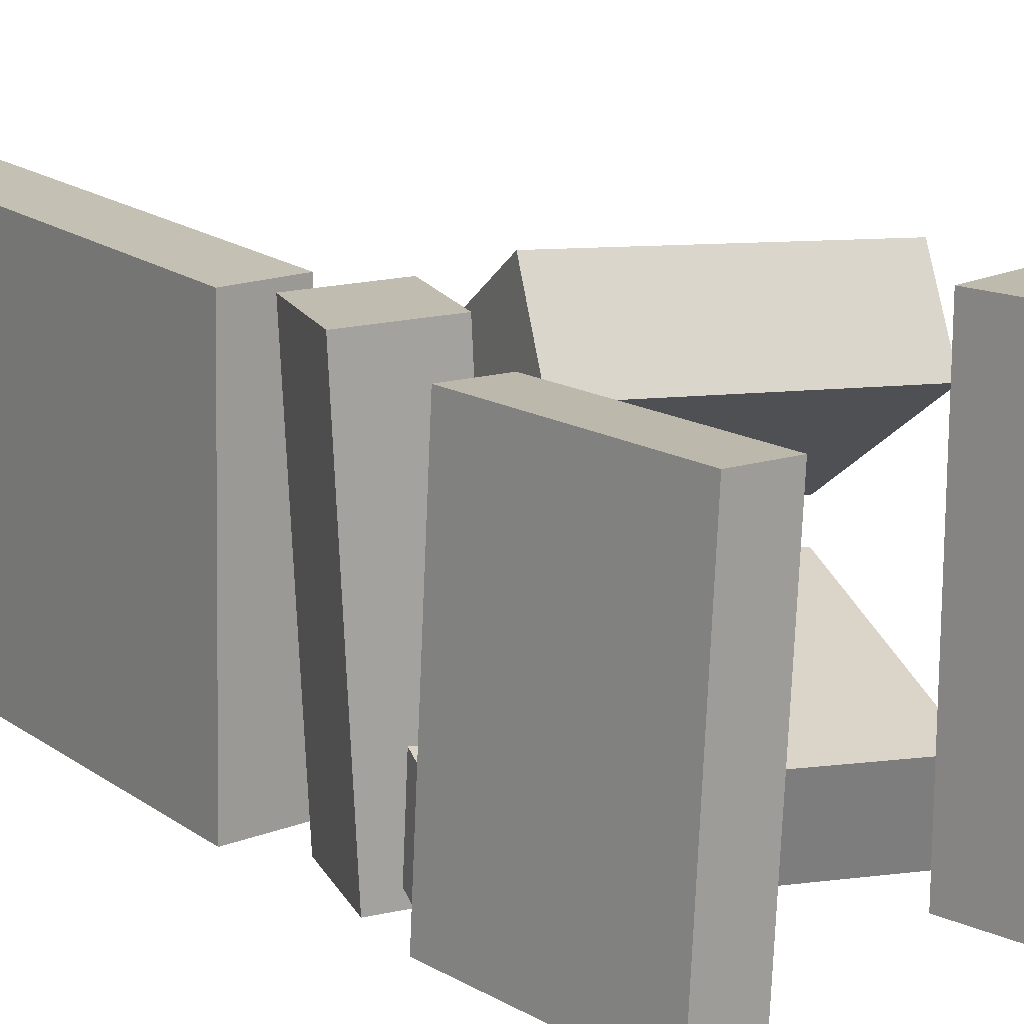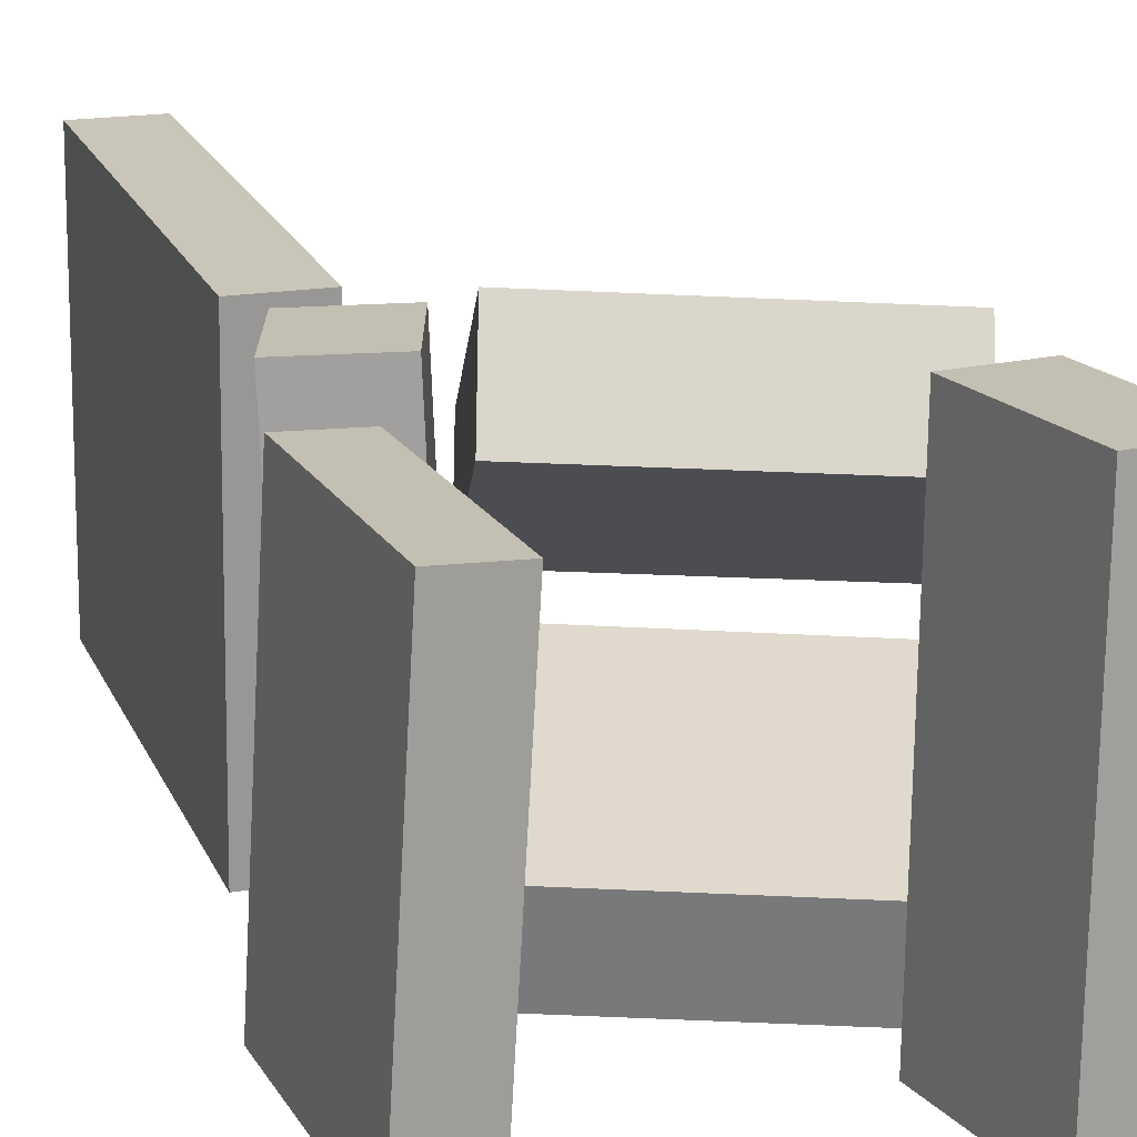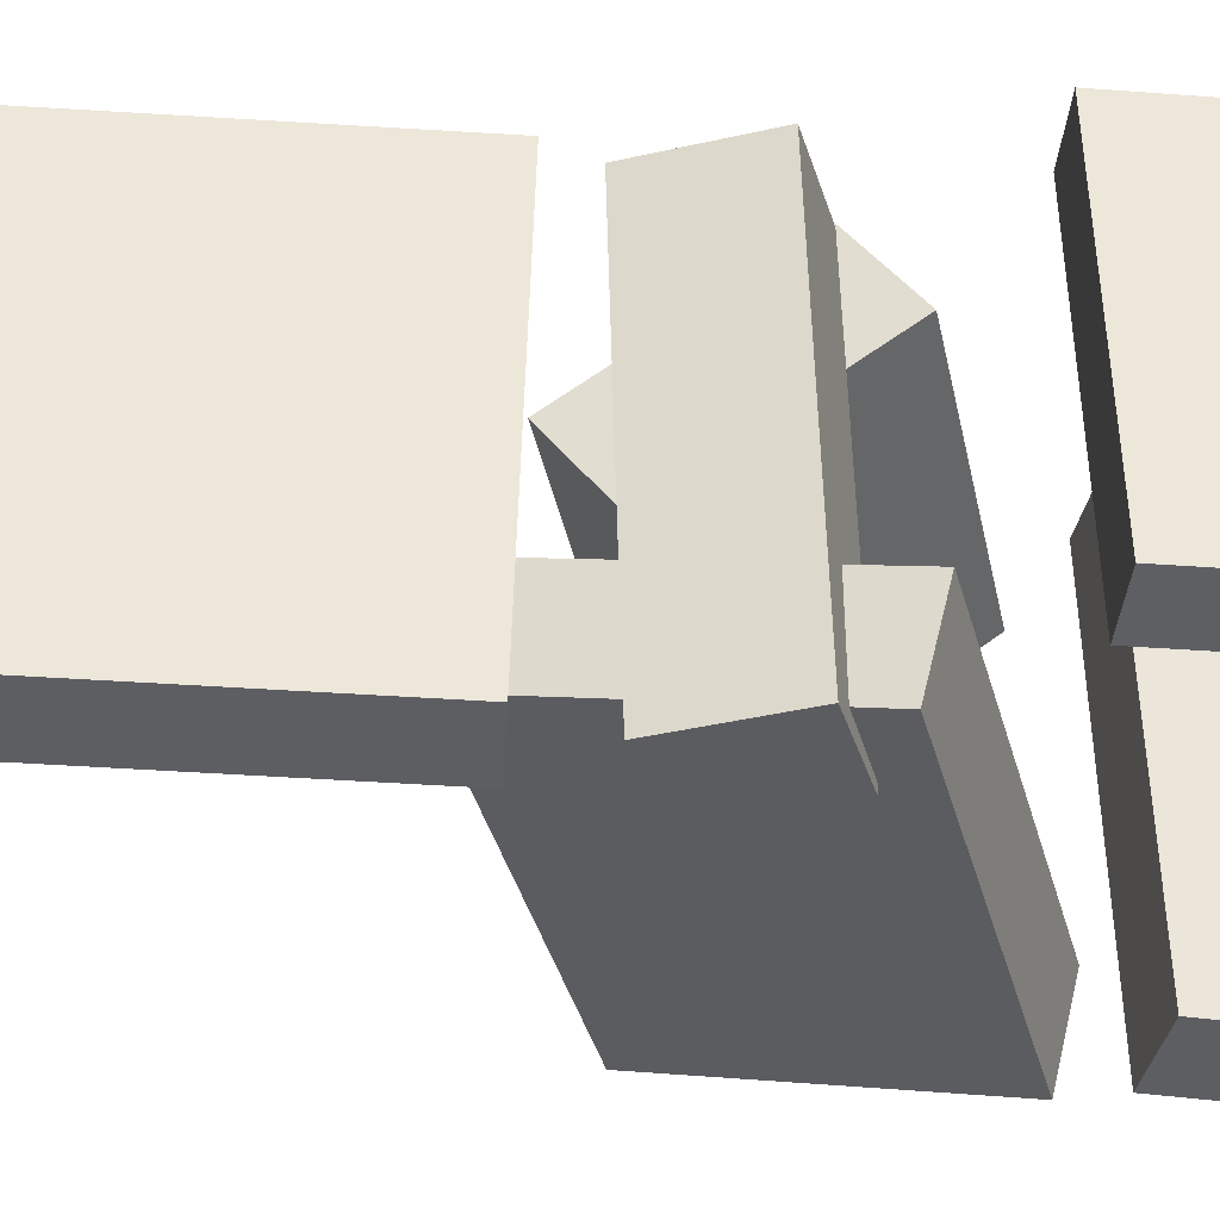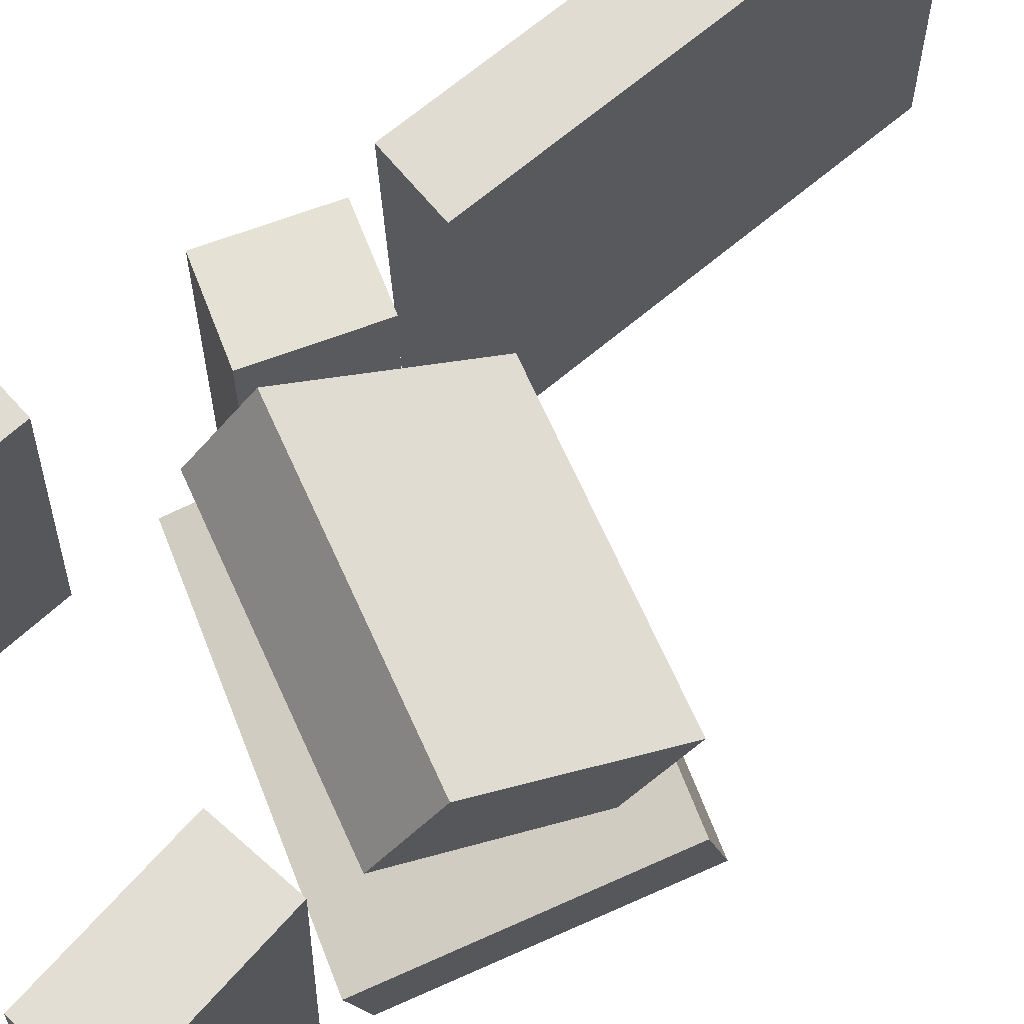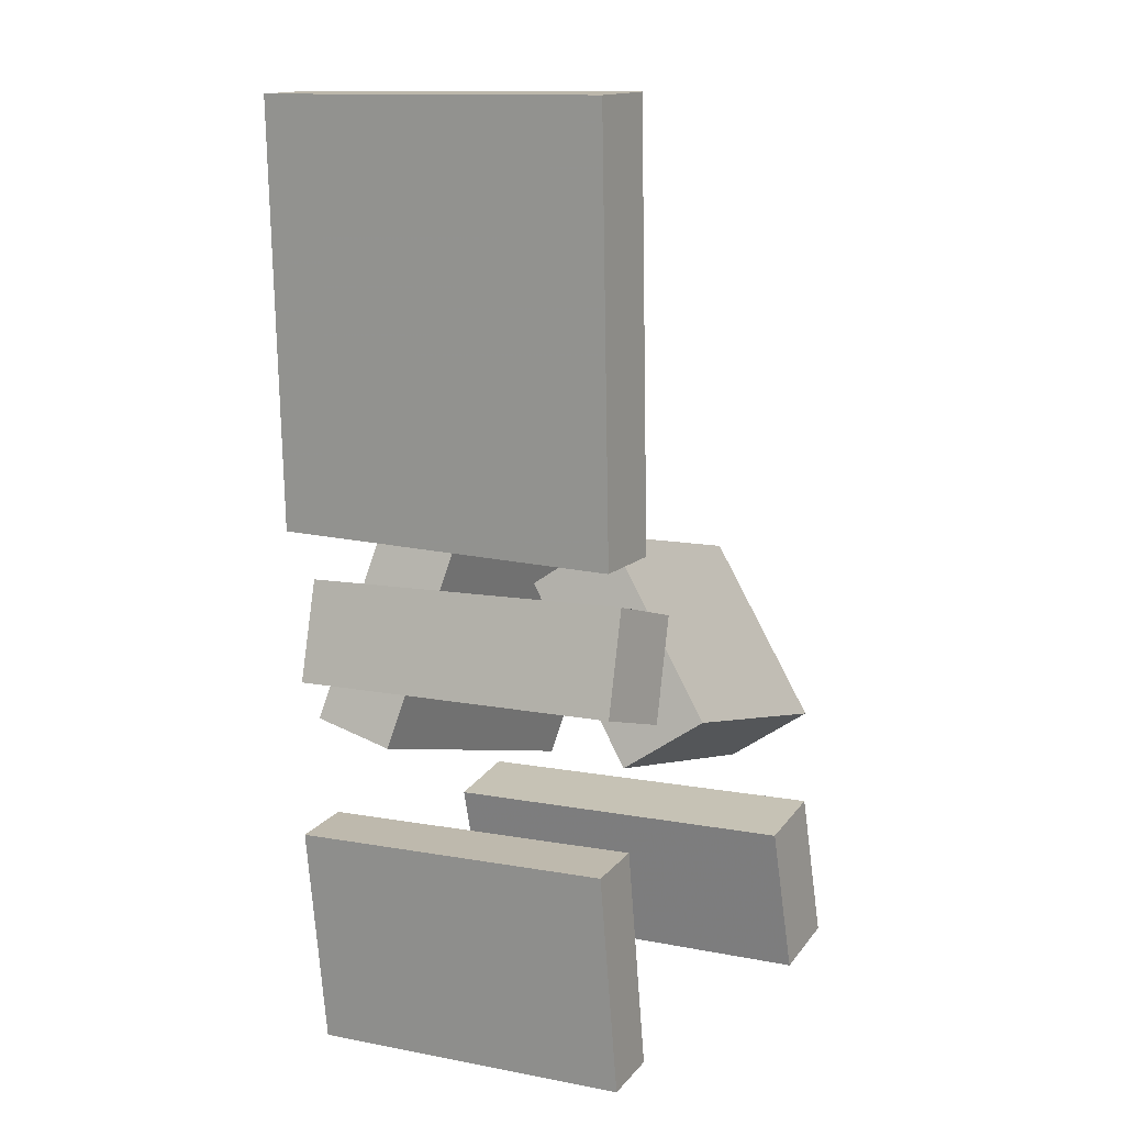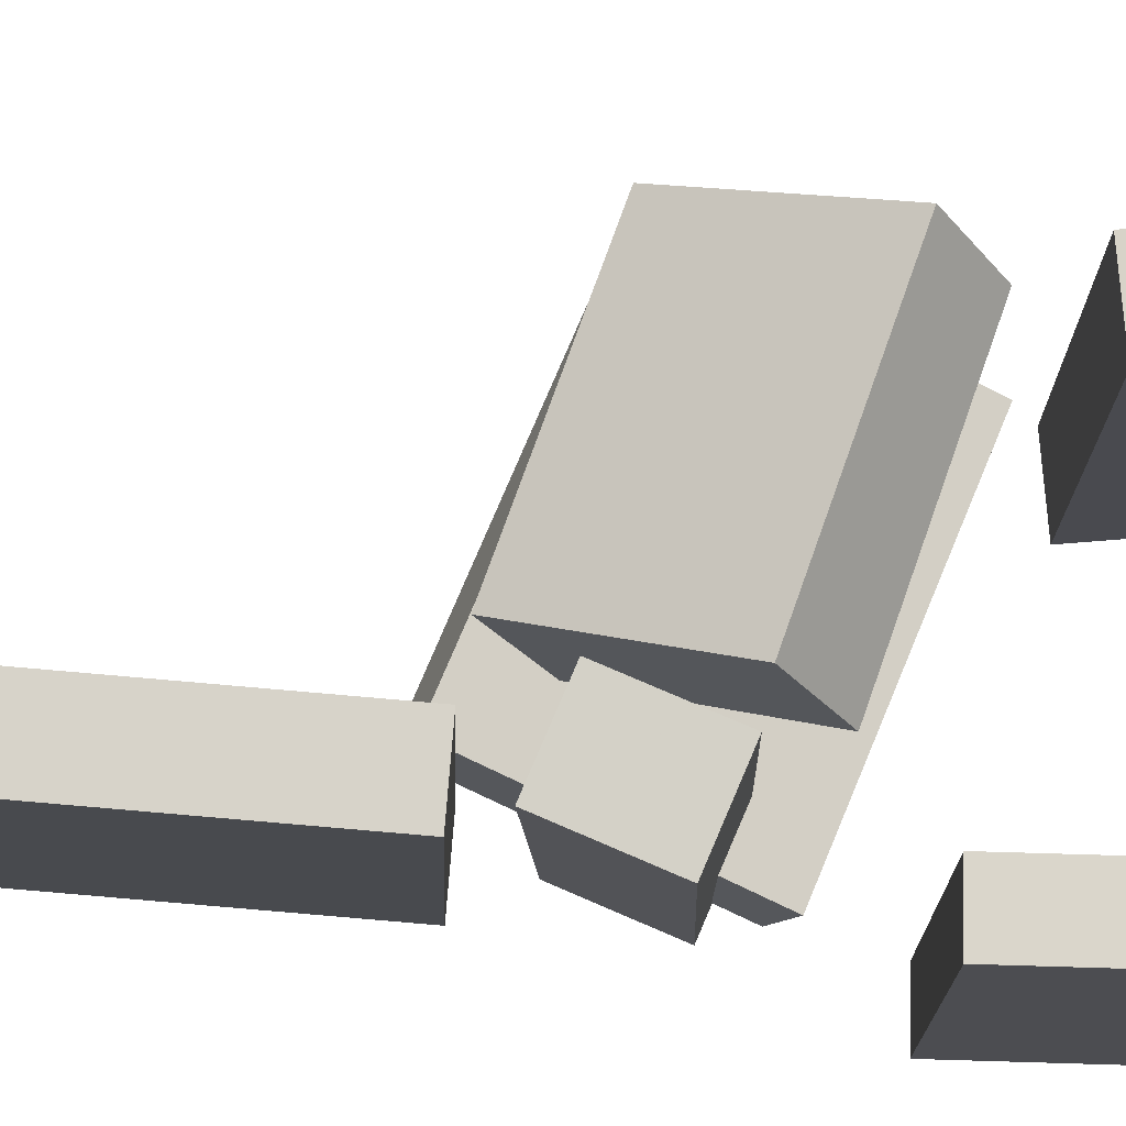
<metadata>
{"format":"obj","ext":"obj","renderer":"f3d","projection":"perspective","resolution":1024,"background":"white","views":[{"elev":17.1,"azim":-33.5,"up":"+Z"},{"elev":19.1,"azim":-14.1,"up":"+Z"},{"elev":-36.9,"azim":-88.3,"up":"+Z"},{"elev":67.5,"azim":55.1,"up":"+Z"},{"elev":9.6,"azim":-58.7,"up":"+Y"},{"elev":77.4,"azim":-80.6,"up":"+Z"}]}
</metadata>
<code>
v -0.165 0.03513 -0.1663
v -0.1622 0.026 0.1568
v -0.1957 0.4071 -0.1556
v -0.1929 0.398 0.1676
v -0.1024 0.04031 -0.1667
v -0.0996 0.03118 0.1564
v -0.1331 0.4123 -0.156
v -0.1303 0.4032 0.1672
f 1.0 7.0 5.0
f 1.0 3.0 7.0
f 1.0 4.0 3.0
f 1.0 2.0 4.0
f 3.0 8.0 7.0
f 3.0 4.0 8.0
f 5.0 7.0 8.0
f 5.0 8.0 6.0
f 1.0 5.0 6.0
f 1.0 6.0 2.0
f 2.0 6.0 8.0
f 2.0 8.0 4.0
v -0.05444 -0.01074 0.01898
v -0.07494 -0.1588 0.1219
v -0.04191 0.03546 0.08796
v -0.06241 -0.1126 0.1909
v 0.1822 -0.05347 0.00465
v 0.1617 -0.2015 0.1076
v 0.1947 -0.007263 0.07362
v 0.1742 -0.1553 0.1765
f 9.0 15.0 13.0
f 9.0 11.0 15.0
f 9.0 12.0 11.0
f 9.0 10.0 12.0
f 11.0 16.0 15.0
f 11.0 12.0 16.0
f 13.0 15.0 16.0
f 13.0 16.0 14.0
f 9.0 13.0 14.0
f 9.0 14.0 10.0
f 10.0 14.0 16.0
f 10.0 16.0 12.0
v -0.0791 -0.1203 -0.1586
v -0.08992 -0.1123 0.162
v -0.1539 -0.1017 -0.1616
v -0.1648 -0.09373 0.159
v -0.05687 -0.03078 -0.1601
v -0.06768 -0.02281 0.1605
v -0.1317 -0.01223 -0.1631
v -0.1425 -0.004257 0.1575
f 17.0 23.0 21.0
f 17.0 19.0 23.0
f 17.0 20.0 19.0
f 17.0 18.0 20.0
f 19.0 24.0 23.0
f 19.0 20.0 24.0
f 21.0 23.0 24.0
f 21.0 24.0 22.0
f 17.0 21.0 22.0
f 17.0 22.0 18.0
f 18.0 22.0 24.0
f 18.0 24.0 20.0
v 0.1009 -0.2637 -0.1616
v 0.1075 -0.2569 0.1787
v 0.1682 -0.2473 -0.1632
v 0.1747 -0.2405 0.177
v 0.1338 -0.3987 -0.1595
v 0.1403 -0.3919 0.1807
v 0.201 -0.3824 -0.1612
v 0.2076 -0.3756 0.1791
f 25.0 31.0 29.0
f 25.0 27.0 31.0
f 25.0 28.0 27.0
f 25.0 26.0 28.0
f 27.0 32.0 31.0
f 27.0 28.0 32.0
f 29.0 31.0 32.0
f 29.0 32.0 30.0
f 25.0 29.0 30.0
f 25.0 30.0 26.0
f 26.0 30.0 32.0
f 26.0 32.0 28.0
v 0.162 -0.2079 -0.1701
v -0.1385 -0.1366 -0.1547
v 0.2154 0.005836 -0.1184
v -0.08518 0.07714 -0.103
v 0.1616 -0.2259 -0.09552
v -0.139 -0.1546 -0.08011
v 0.2149 -0.01209 -0.04384
v -0.08561 0.05921 -0.02842
f 33.0 39.0 37.0
f 33.0 35.0 39.0
f 33.0 36.0 35.0
f 33.0 34.0 36.0
f 35.0 40.0 39.0
f 35.0 36.0 40.0
f 37.0 39.0 40.0
f 37.0 40.0 38.0
f 33.0 37.0 38.0
f 33.0 38.0 34.0
f 34.0 38.0 40.0
f 34.0 40.0 36.0
v -0.1211 -0.4093 -0.1282
v -0.1035 -0.4054 0.1595
v -0.1735 -0.4164 -0.125
v -0.1559 -0.4124 0.1628
v -0.147 -0.2173 -0.1293
v -0.1294 -0.2133 0.1584
v -0.1994 -0.2243 -0.126
v -0.1818 -0.2204 0.1617
f 41.0 47.0 45.0
f 41.0 43.0 47.0
f 41.0 44.0 43.0
f 41.0 42.0 44.0
f 43.0 48.0 47.0
f 43.0 44.0 48.0
f 45.0 47.0 48.0
f 45.0 48.0 46.0
f 41.0 45.0 46.0
f 41.0 46.0 42.0
f 42.0 46.0 48.0
f 42.0 48.0 44.0

</code>
